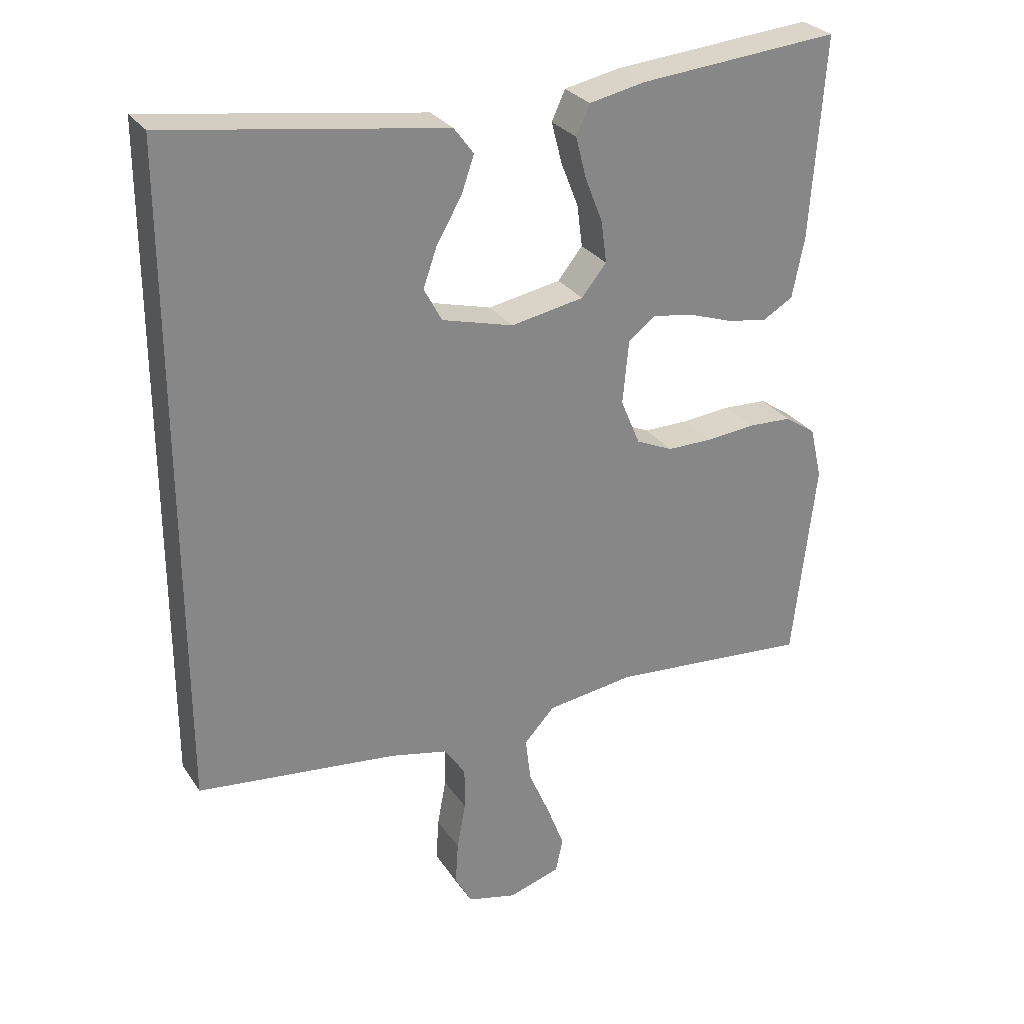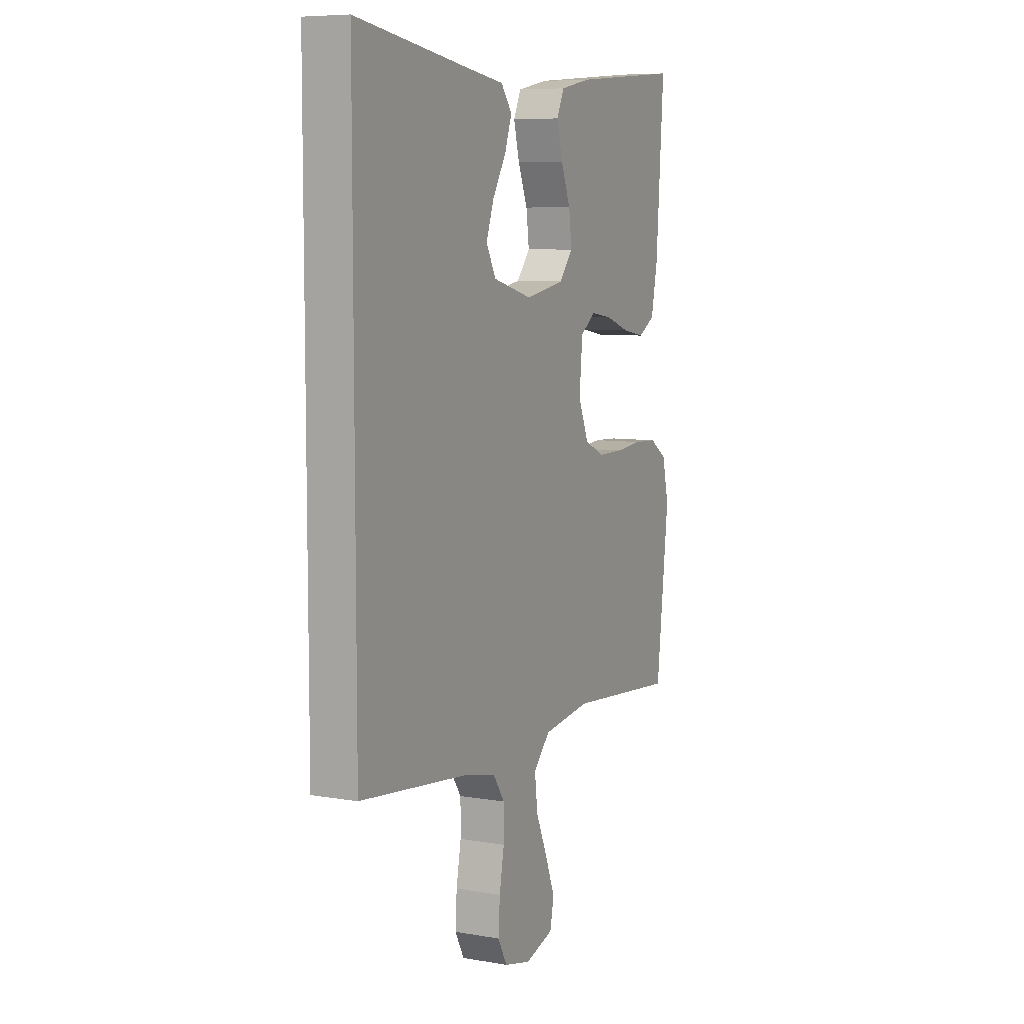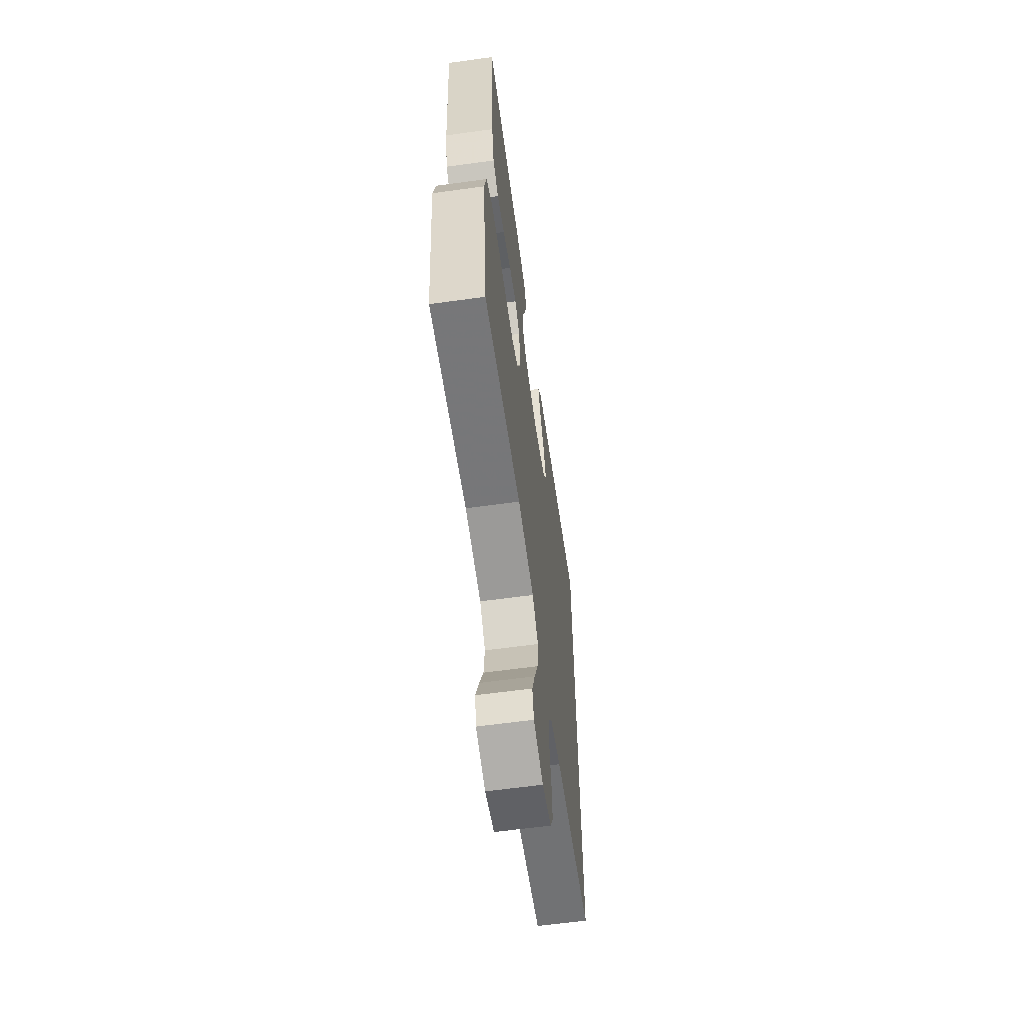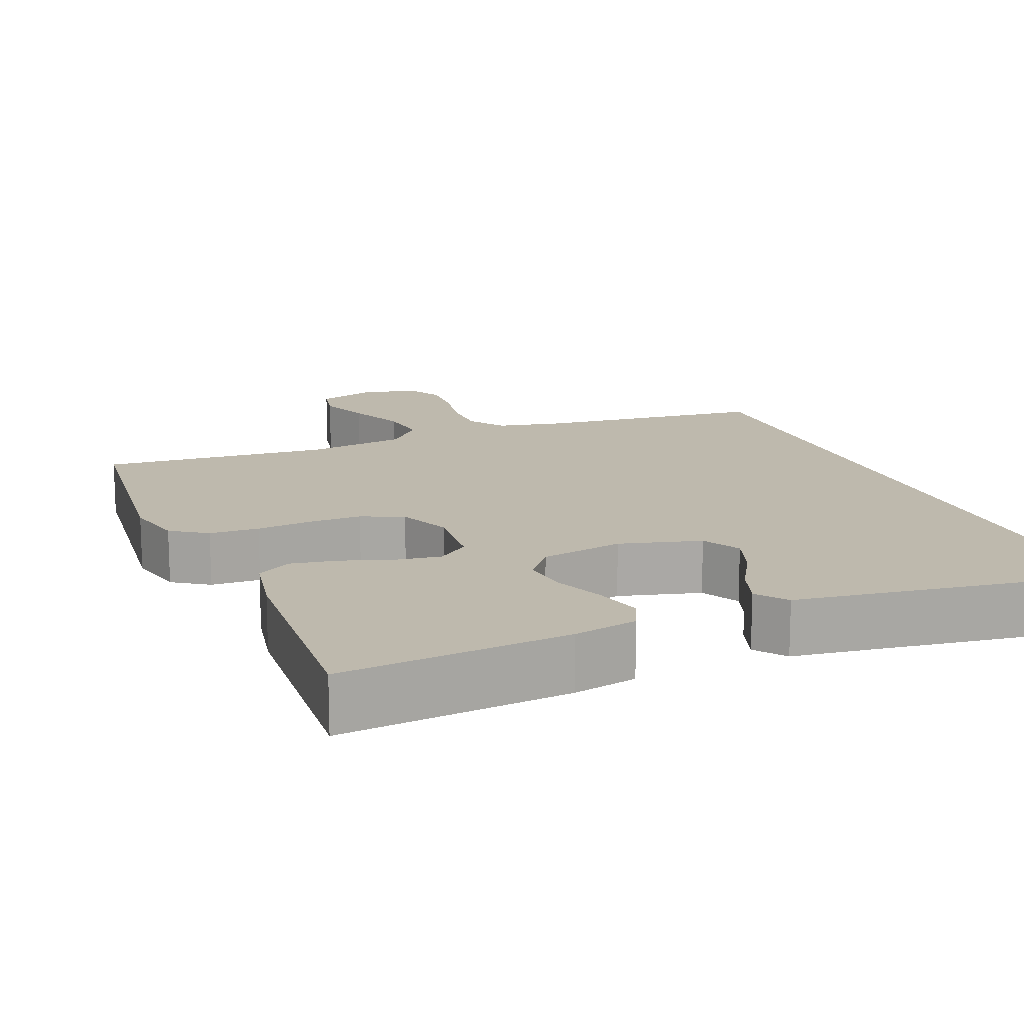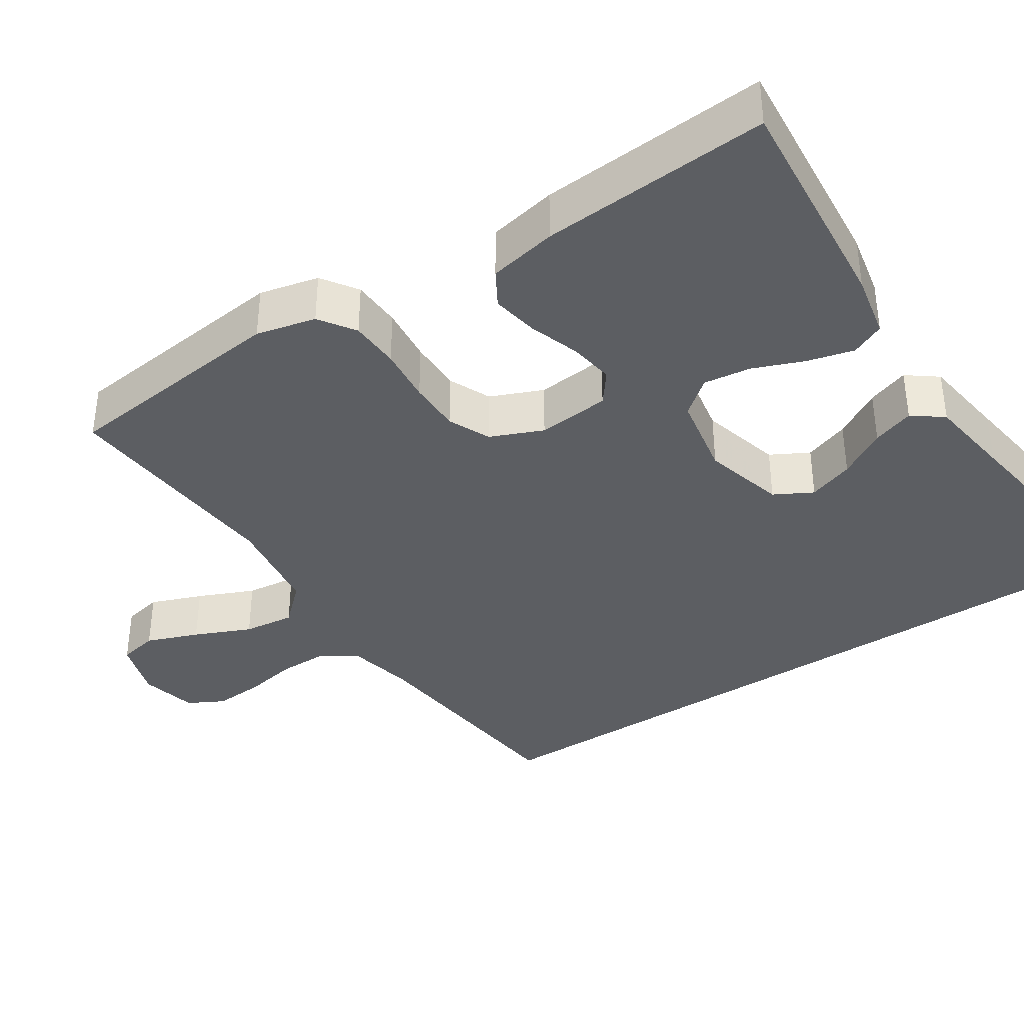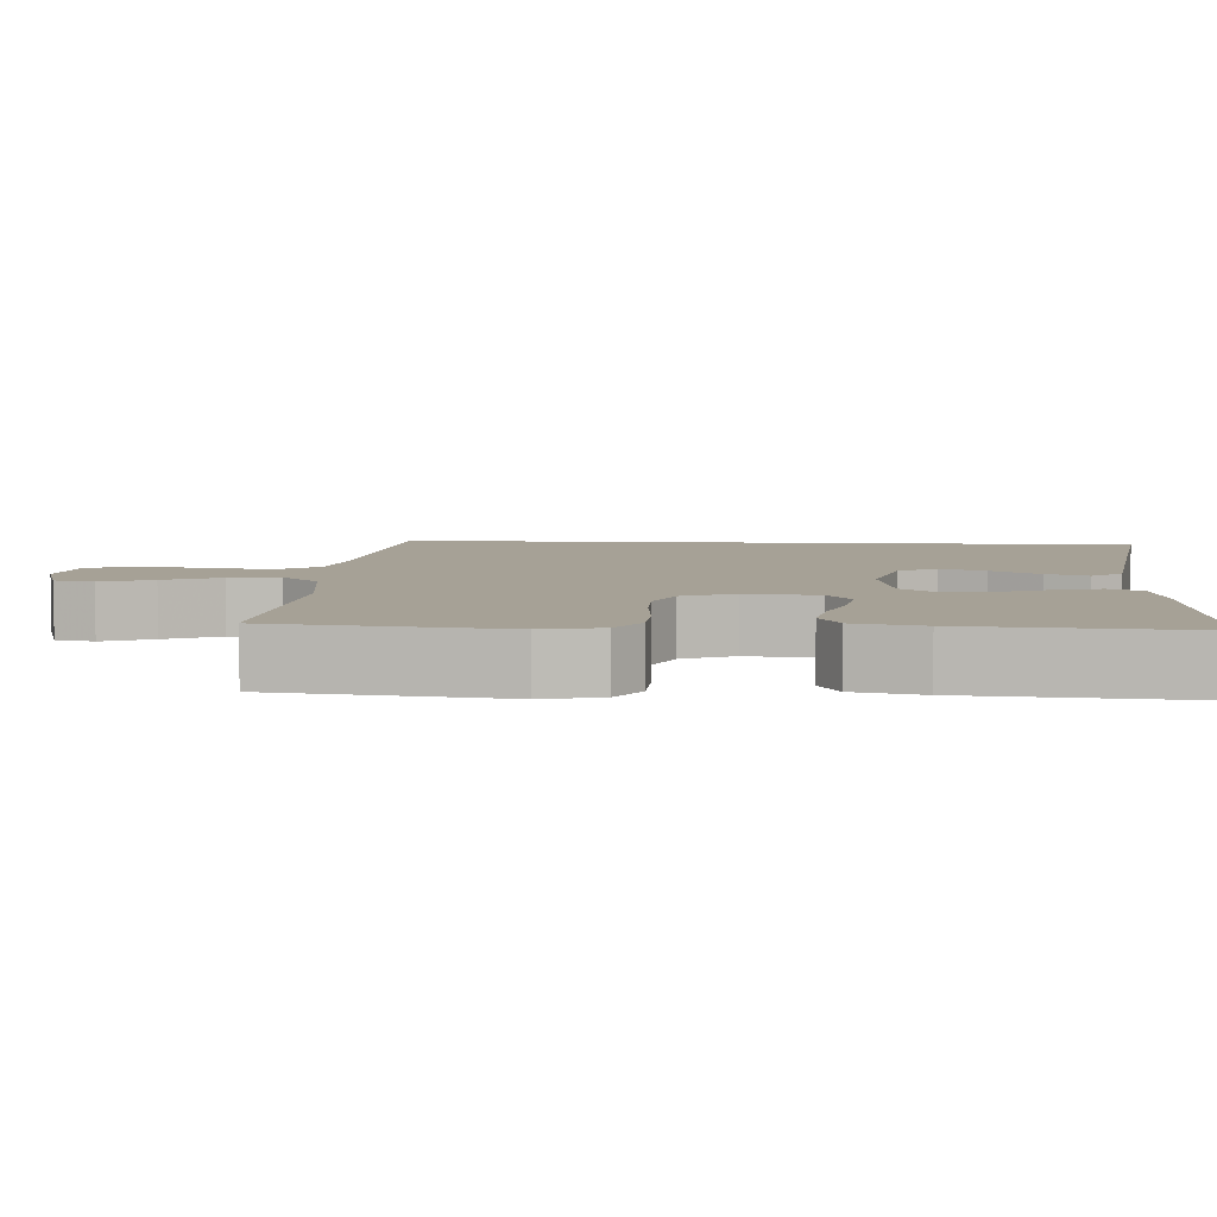
<metadata>
{"format":"obj","ext":"obj","renderer":"f3d","projection":"perspective","resolution":1024,"background":"white","views":[{"elev":28.3,"azim":152.9,"up":"+Z"},{"elev":7.5,"azim":116.0,"up":"+Z"},{"elev":-61.8,"azim":-82.0,"up":"+Z"},{"elev":15.2,"azim":-22.4,"up":"+Y"},{"elev":-37.8,"azim":-56.8,"up":"+Y"},{"elev":6.2,"azim":-86.3,"up":"+Y"}]}
</metadata>
<code>
v -0.5 0.07 -0.5
v -0.534 0.07 -0.2
v -0.516 0.07 -0.122
v -0.469 0.07 -0.09
v -0.404 0.07 -0.087
v -0.331 0.07 -0.094
v -0.262 0.07 -0.094
v -0.207 0.07 -0.069
v -0.178 0.07 0
v -0.187 0.07 0.095
v -0.228 0.07 0.126
v -0.287 0.07 0.117
v -0.354 0.07 0.094
v -0.415 0.07 0.083
v -0.461 0.07 0.11
v -0.479 0.07 0.2
v -0.5 0.07 0.5
v -0.2 0.07 0.474
v -0.116 0.07 0.457
v -0.096 0.07 0.413
v -0.112 0.07 0.351
v -0.138 0.07 0.285
v -0.146 0.07 0.223
v -0.109 0.07 0.177
v 0 0.07 0.157
v 0.107 0.07 0.186
v 0.134 0.07 0.236
v 0.113 0.07 0.296
v 0.076 0.07 0.359
v 0.057 0.07 0.414
v 0.087 0.07 0.454
v 0.2 0.07 0.47
v 0.5 0.07 0.514
v 0.5 0.07 -0.463
v 0.2 0.07 -0.497
v 0.114 0.07 -0.516
v 0.082 0.07 -0.563
v 0.082 0.07 -0.627
v 0.095 0.07 -0.698
v 0.099 0.07 -0.762
v 0.074 0.07 -0.809
v 0 0.07 -0.827
v -0.078 0.07 -0.803
v -0.089 0.07 -0.751
v -0.063 0.07 -0.683
v -0.031 0.07 -0.609
v -0.023 0.07 -0.542
v -0.069 0.07 -0.493
v -0.2 0.07 -0.475
v -0.5 0 -0.5
v -0.534 0 -0.2
v -0.516 0 -0.122
v -0.469 0 -0.09
v -0.404 0 -0.087
v -0.331 0 -0.094
v -0.262 0 -0.094
v -0.207 0 -0.069
v -0.178 0 0
v -0.187 0 0.095
v -0.228 0 0.126
v -0.287 0 0.117
v -0.354 0 0.094
v -0.415 0 0.083
v -0.461 0 0.11
v -0.479 0 0.2
v -0.5 0 0.5
v -0.2 0 0.474
v -0.116 0 0.457
v -0.096 0 0.413
v -0.112 0 0.351
v -0.138 0 0.285
v -0.146 0 0.223
v -0.109 0 0.177
v 0 0 0.157
v 0.107 0 0.186
v 0.134 0 0.236
v 0.113 0 0.296
v 0.076 0 0.359
v 0.057 0 0.414
v 0.087 0 0.454
v 0.2 0 0.47
v 0.5 0 0.514
v 0.5 0 -0.463
v 0.2 0 -0.497
v 0.114 0 -0.516
v 0.082 0 -0.563
v 0.082 0 -0.627
v 0.095 0 -0.698
v 0.099 0 -0.762
v 0.074 0 -0.809
v 0 0 -0.827
v -0.078 0 -0.803
v -0.089 0 -0.751
v -0.063 0 -0.683
v -0.031 0 -0.609
v -0.023 0 -0.542
v -0.069 0 -0.493
v -0.2 0 -0.475
f 43 44 45 46
f 41 42 43 46
f 41 46 47
f 38 39 40 41
f 37 38 41 47
f 36 37 47 48
f 32 33 34 35
f 28 29 30 31
f 27 28 31 32
f 19 20 21 22
f 19 22 23
f 18 19 23
f 17 18 23
f 16 17 23 24
f 12 13 14 15
f 11 12 15 16
f 3 4 5 6
f 3 6 7
f 49 1 2 3
f 49 3 7
f 48 49 7 8
f 36 48 8 9
f 27 32 35 36
f 26 27 36
f 25 26 36 9
f 11 16 24 25
f 10 11 25
f 9 10 25
f 95 94 93 92
f 95 92 91 90
f 96 95 90
f 90 89 88 87
f 96 90 87 86
f 97 96 86 85
f 84 83 82 81
f 80 79 78 77
f 81 80 77 76
f 71 70 69 68
f 72 71 68
f 72 68 67
f 72 67 66
f 73 72 66 65
f 64 63 62 61
f 65 64 61 60
f 55 54 53 52
f 56 55 52
f 52 51 50 98
f 56 52 98
f 57 56 98 97
f 58 57 97 85
f 85 84 81 76
f 85 76 75
f 58 85 75 74
f 74 73 65 60
f 74 60 59
f 74 59 58
f 1 50 51 2
f 2 51 52 3
f 3 52 53 4
f 4 53 54 5
f 5 54 55 6
f 6 55 56 7
f 7 56 57 8
f 8 57 58 9
f 9 58 59 10
f 10 59 60 11
f 11 60 61 12
f 12 61 62 13
f 13 62 63 14
f 14 63 64 15
f 15 64 65 16
f 16 65 66 17
f 17 66 67 18
f 18 67 68 19
f 19 68 69 20
f 20 69 70 21
f 21 70 71 22
f 22 71 72 23
f 23 72 73 24
f 24 73 74 25
f 25 74 75 26
f 26 75 76 27
f 27 76 77 28
f 28 77 78 29
f 29 78 79 30
f 30 79 80 31
f 31 80 81 32
f 32 81 82 33
f 33 82 83 34
f 34 83 84 35
f 35 84 85 36
f 36 85 86 37
f 37 86 87 38
f 38 87 88 39
f 39 88 89 40
f 40 89 90 41
f 41 90 91 42
f 42 91 92 43
f 43 92 93 44
f 44 93 94 45
f 45 94 95 46
f 46 95 96 47
f 47 96 97 48
f 48 97 98 49
f 49 98 50 1

</code>
